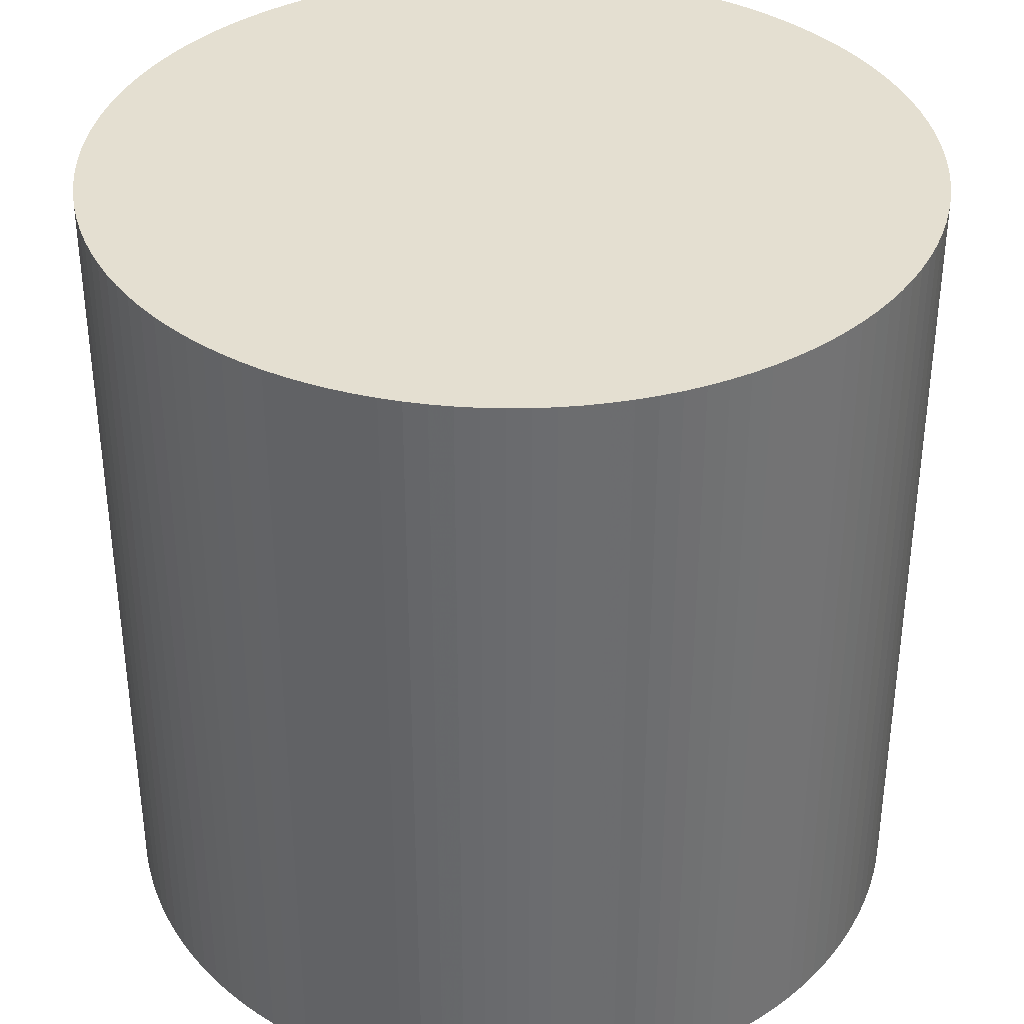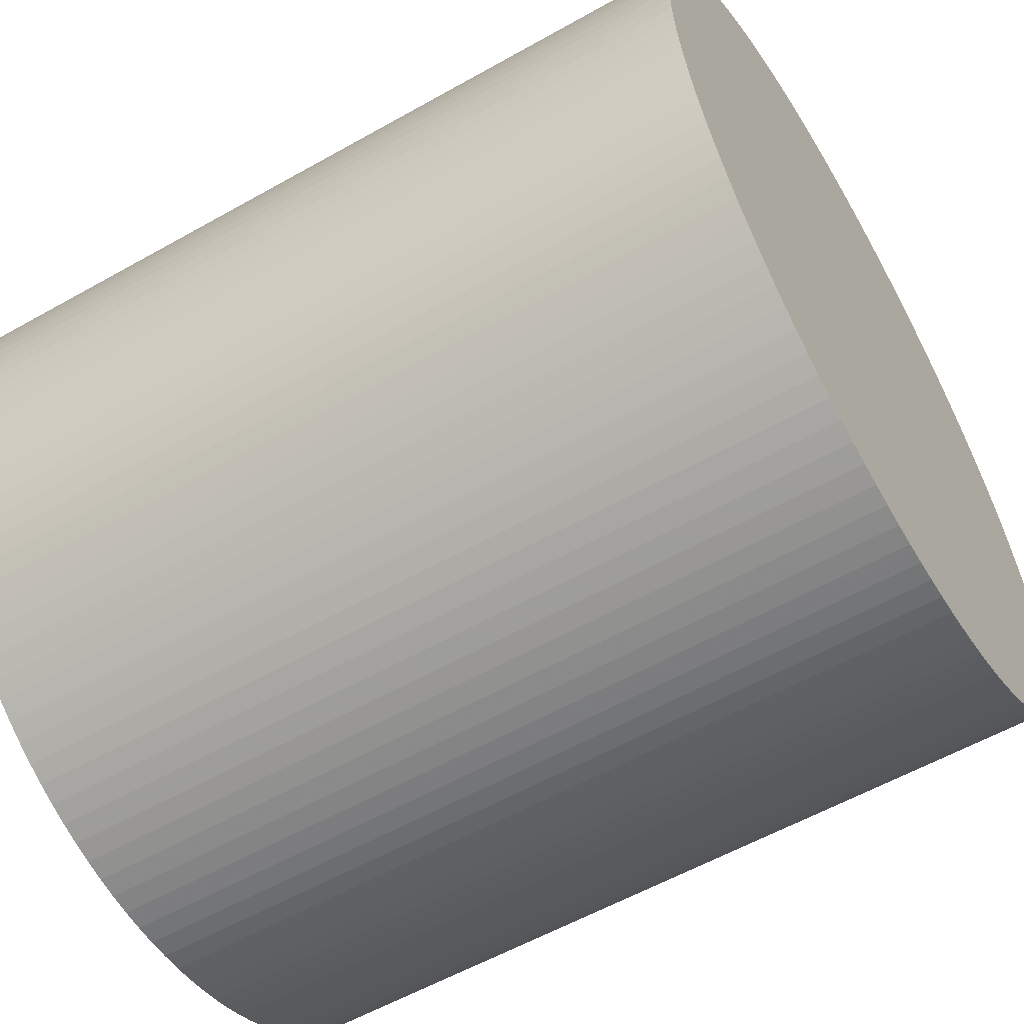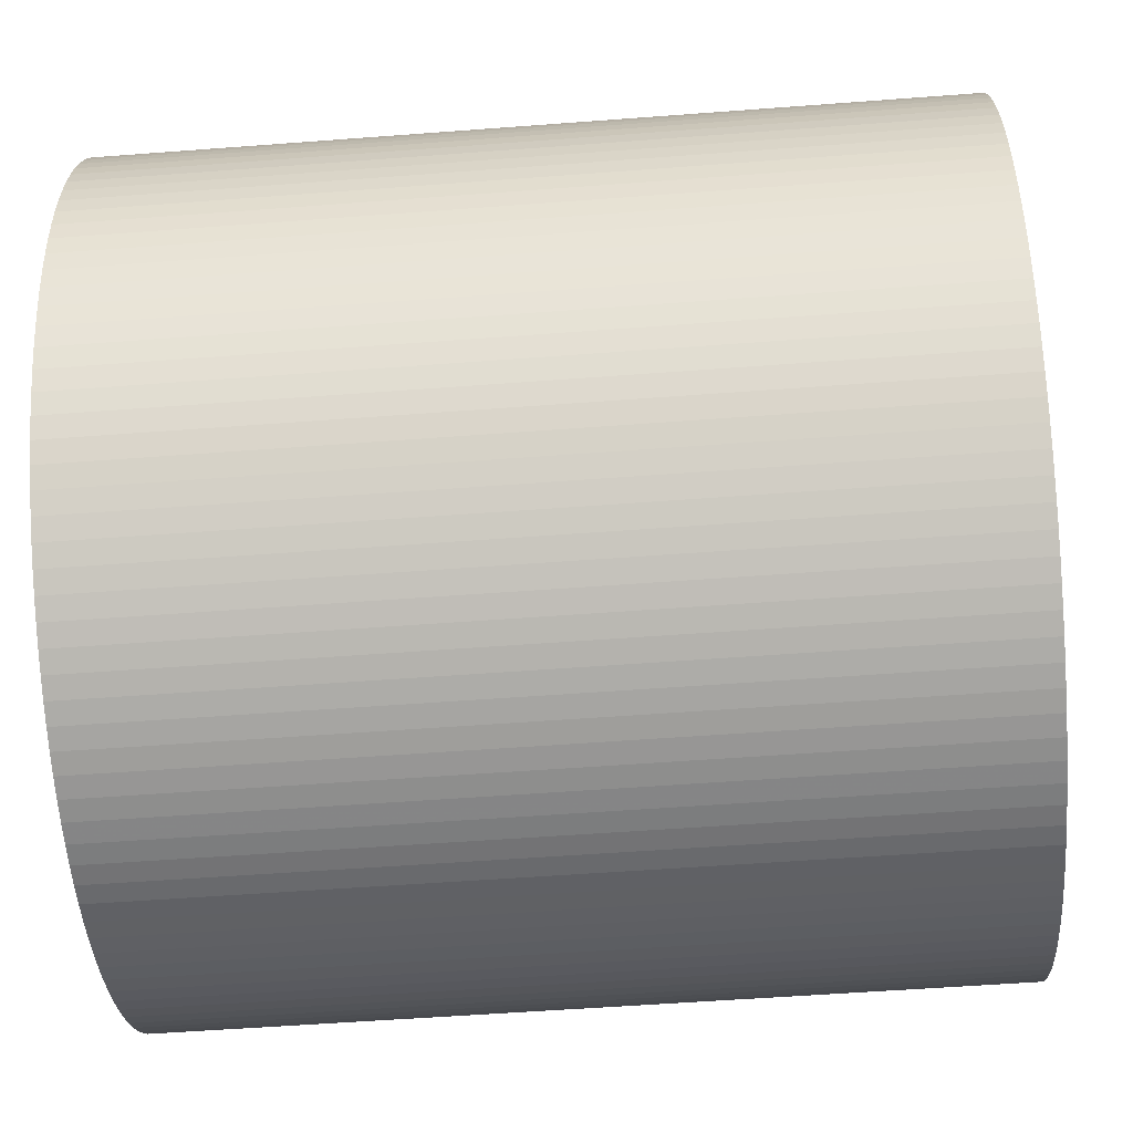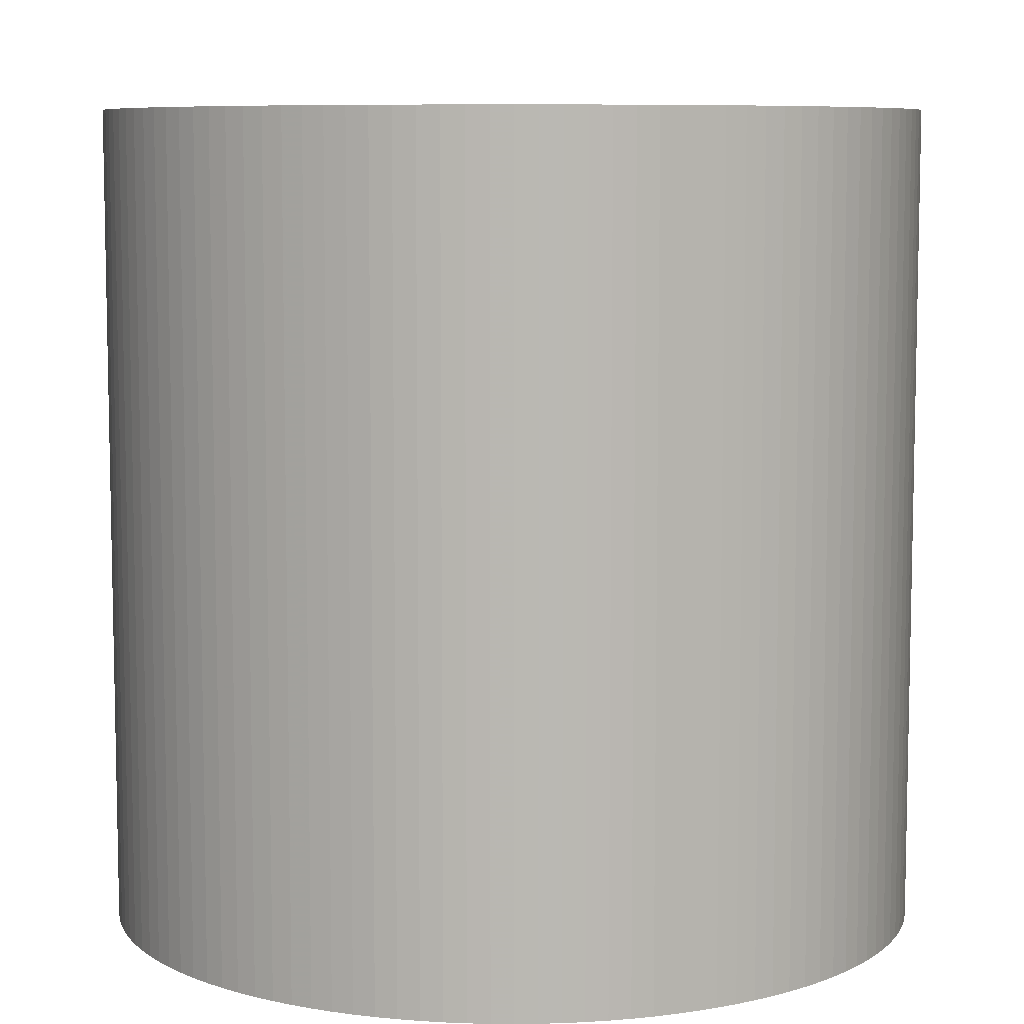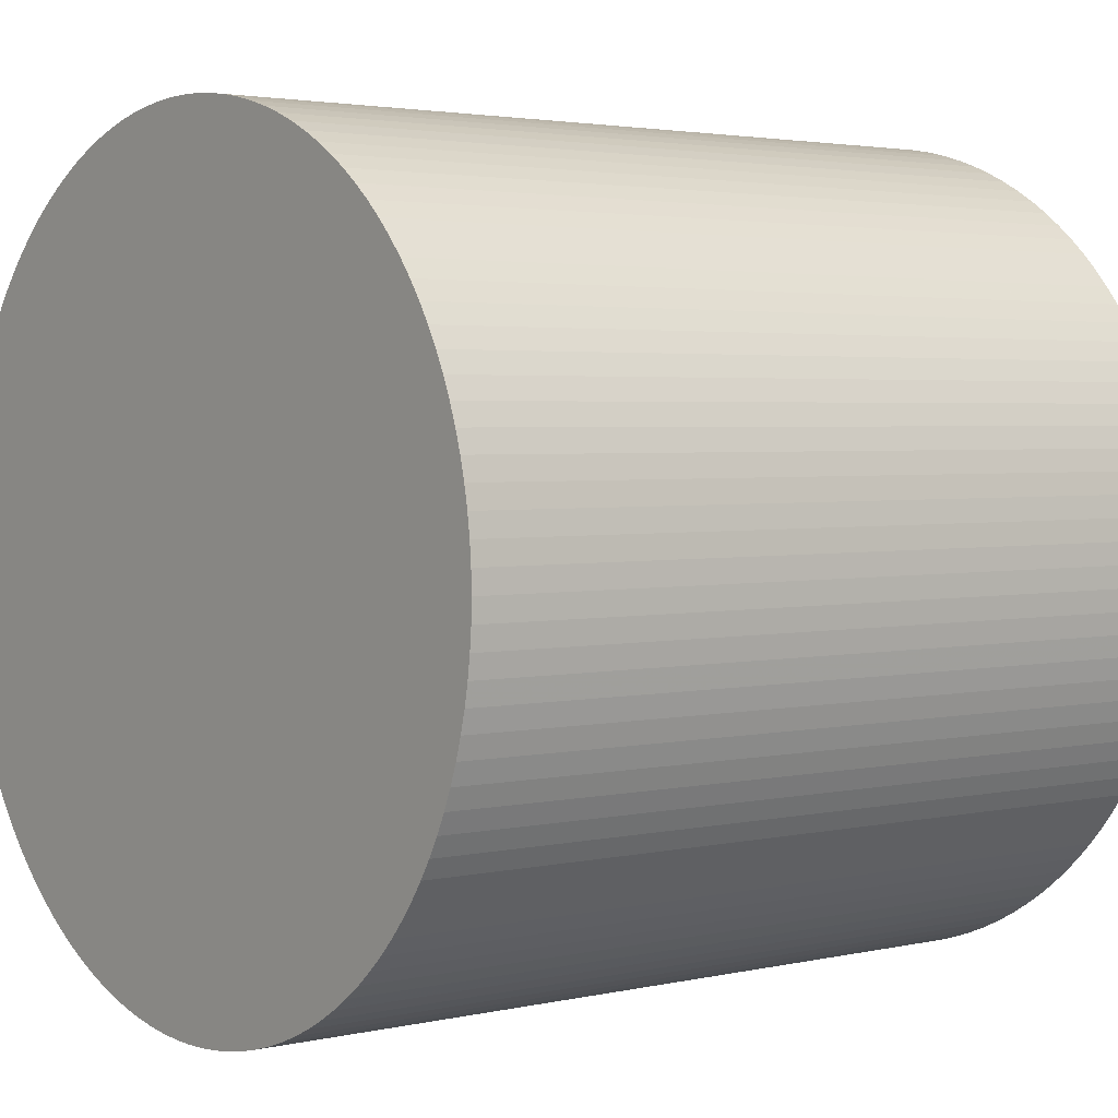
<metadata>
{"format":"obj","ext":"obj","renderer":"f3d","projection":"perspective","resolution":1024,"background":"white","views":[{"elev":36.6,"azim":-62.3,"up":"+Z"},{"elev":-57.7,"azim":-59.6,"up":"+Y"},{"elev":-54.5,"azim":94.6,"up":"+Y"},{"elev":7.8,"azim":83.7,"up":"+Z"},{"elev":2.8,"azim":-128.5,"up":"+Y"}]}
</metadata>
<code>
o Object.1
v -19.33 41.83 -2e-06
v -19.33 41.83 40
v -19.3 42.88 -2e-06
v -19.3 42.88 40
v -19.22 43.92 40
v -19.22 43.92 -2e-06
v -19.08 44.96 -2e-06
v -19.08 44.96 40
v -18.89 45.99 -2e-06
v -18.89 45.99 40
v -18.65 47.01 -2e-06
v -18.65 47.01 40
v -18.35 48.01 40
v -18.35 48.01 -2e-06
v -18 49 -2e-06
v -18 49 40
v -17.6 49.97 -2e-06
v -17.6 49.97 40
v -17.15 50.91 -2e-06
v -17.15 50.91 40
v -16.65 51.83 -2e-06
v -16.65 51.83 40
v -16.1 52.73 -2e-06
v -16.1 52.73 40
v -15.51 53.59 -2e-06
v -15.51 53.59 40
v -14.87 54.42 -2e-06
v -14.87 54.42 40
v -14.19 55.22 -2e-06
v -14.19 55.22 40
v -13.47 55.97 -2e-06
v -13.47 55.97 40
v -12.71 56.7 -2e-06
v -12.71 56.7 40
v -11.91 57.38 40
v -11.91 57.38 -2e-06
v -11.08 58.01 40
v -11.08 58.01 -2e-06
v -10.22 58.61 40
v -10.22 58.61 -2e-06
v -9.328 59.15 -2e-06
v -9.328 59.15 40
v -8.408 59.65 -2e-06
v -8.408 59.65 40
v -7.463 60.1 -2e-06
v -7.463 60.1 40
v -6.496 60.5 40
v -6.496 60.5 -2e-06
v -5.509 60.85 -2e-06
v -5.509 60.85 40
v -4.505 61.15 40
v -4.505 61.15 -2e-06
v -3.487 61.4 -2e-06
v -3.487 61.4 40
v -2.457 61.59 -2e-06
v -2.457 61.59 40
v -1.419 61.72 -2e-06
v -1.419 61.72 40
v -0.3751 61.81 40
v -0.3751 61.81 -2e-06
v 0.6716 61.83 -2e-06
v 0.6716 61.83 40
v 1.718 61.81 40
v 1.718 61.81 -2e-06
v 2.762 61.72 -2e-06
v 2.762 61.72 40
v 3.8 61.59 -2e-06
v 3.8 61.59 40
v 4.83 61.4 -2e-06
v 4.83 61.4 40
v 5.848 61.15 -2e-06
v 5.848 61.15 40
v 6.852 60.85 -2e-06
v 6.852 60.85 40
v 7.839 60.5 40
v 7.839 60.5 -2e-06
v 8.806 60.1 -2e-06
v 8.806 60.1 40
v 9.751 59.65 -2e-06
v 9.751 59.65 40
v 10.67 59.15 40
v 10.67 59.15 -2e-06
v 11.56 58.61 -2e-06
v 11.56 58.61 40
v 12.43 58.01 40
v 12.43 58.01 -2e-06
v 13.26 57.38 -2e-06
v 13.26 57.38 40
v 14.05 56.7 -2e-06
v 14.05 56.7 40
v 14.81 55.97 -2e-06
v 14.81 55.97 40
v 15.53 55.22 40
v 15.53 55.22 -2e-06
v 16.21 54.42 -2e-06
v 16.21 54.42 40
v 16.85 53.59 -2e-06
v 16.85 53.59 40
v 17.45 52.73 40
v 17.45 52.73 -2e-06
v 17.99 51.83 -2e-06
v 17.99 51.83 40
v 18.49 50.91 40
v 18.49 50.91 -2e-06
v 18.94 49.97 -2e-06
v 18.94 49.97 40
v 19.34 49 40
v 19.34 49 -2e-06
v 19.69 48.01 -2e-06
v 19.69 48.01 40
v 19.99 47.01 40
v 19.99 47.01 -2e-06
v 20.23 45.99 -2e-06
v 20.23 45.99 40
v 20.43 44.96 40
v 20.43 44.96 -2e-06
v 20.56 43.92 -2e-06
v 20.56 43.92 40
v 20.64 42.88 -2e-06
v 20.64 42.88 40
v 20.67 41.83 -2e-06
v 20.67 41.83 40
v 20.64 40.79 40
v 20.64 40.79 -2e-06
v 20.56 39.74 -2e-06
v 20.56 39.74 40
v 20.43 38.7 -2e-06
v 20.43 38.7 40
v 20.23 37.67 -2e-06
v 20.23 37.67 40
v 19.99 36.66 -2e-06
v 19.99 36.66 40
v 19.69 35.65 -2e-06
v 19.69 35.65 40
v 19.34 34.67 -2e-06
v 19.34 34.67 40
v 18.94 33.7 -2e-06
v 18.94 33.7 40
v 18.49 32.75 -2e-06
v 18.49 32.75 40
v 17.99 31.83 -2e-06
v 17.99 31.83 40
v 17.45 30.94 -2e-06
v 17.45 30.94 40
v 16.85 30.08 40
v 16.85 30.08 -2e-06
v 16.21 29.25 -2e-06
v 16.21 29.25 40
v 15.53 28.45 40
v 15.53 28.45 -2e-06
v 14.81 27.69 -2e-06
v 14.81 27.69 40
v 14.05 26.97 -2e-06
v 14.05 26.97 40
v 13.26 26.29 40
v 13.26 26.29 -2e-06
v 12.43 25.65 -2e-06
v 12.43 25.65 40
v 11.56 25.06 -2e-06
v 11.56 25.06 40
v 10.67 24.51 40
v 10.67 24.51 -2e-06
v 9.751 24.01 -2e-06
v 9.751 24.01 40
v 8.806 23.56 -2e-06
v 8.806 23.56 40
v 7.839 23.16 -2e-06
v 7.839 23.16 40
v 6.852 22.81 -2e-06
v 6.852 22.81 40
v 5.848 22.51 40
v 5.848 22.51 -2e-06
v 4.83 22.27 -2e-06
v 4.83 22.27 40
v 3.8 22.08 -2e-06
v 3.8 22.08 40
v 2.762 21.94 -2e-06
v 2.762 21.94 40
v 1.718 21.86 -2e-06
v 1.718 21.86 40
v 0.6716 21.83 -2e-06
v 0.6716 21.83 40
v -0.3751 21.86 -2e-06
v -0.3751 21.86 40
v -1.419 21.94 -2e-06
v -1.419 21.94 40
v -2.457 22.08 -2e-06
v -2.457 22.08 40
v -3.487 22.27 -2e-06
v -3.487 22.27 40
v -4.505 22.51 40
v -4.505 22.51 -2e-06
v -5.509 22.81 -2e-06
v -5.509 22.81 40
v -6.496 23.16 -2e-06
v -6.496 23.16 40
v -7.463 23.56 -2e-06
v -7.463 23.56 40
v -8.408 24.01 -2e-06
v -8.408 24.01 40
v -9.328 24.51 40
v -9.328 24.51 -2e-06
v -10.22 25.06 -2e-06
v -10.22 25.06 40
v -11.08 25.65 40
v -11.08 25.65 -2e-06
v -11.91 26.29 -2e-06
v -11.91 26.29 40
v -12.71 26.97 -2e-06
v -12.71 26.97 40
v -13.47 27.69 -2e-06
v -13.47 27.69 40
v -14.19 28.45 40
v -14.19 28.45 -2e-06
v -14.87 29.25 -2e-06
v -14.87 29.25 40
v -15.51 30.08 -2e-06
v -15.51 30.08 40
v -16.1 30.94 40
v -16.1 30.94 -2e-06
v -16.65 31.83 -2e-06
v -16.65 31.83 40
v -17.15 32.75 -2e-06
v -17.15 32.75 40
v -17.6 33.7 40
v -17.6 33.7 -2e-06
v -18 34.67 -2e-06
v -18 34.67 40
v -18.35 35.65 -2e-06
v -18.35 35.65 40
v -18.65 36.66 -2e-06
v -18.65 36.66 40
v -18.89 37.67 40
v -18.89 37.67 -2e-06
v -19.08 38.7 -2e-06
v -19.08 38.7 40
v -19.22 39.74 40
v -19.22 39.74 -2e-06
v -19.3 40.79 -2e-06
v -19.3 40.79 40
f 1 2 3
f 1 3 137
f 139 1 137
f 137 138 139
f 139 138 140
f 139 140 141
f 141 239 139
f 238 239 141
f 143 238 141
f 141 142 143
f 143 142 144
f 144 145 143
f 145 146 143
f 146 235 143
f 234 235 146
f 147 234 146
f 231 234 147
f 150 231 147
f 149 150 147
f 148 149 147
f 147 145 148
f 148 145 84
f 81 148 84
f 83 81 84
f 84 85 83
f 85 86 83
f 86 55 83
f 55 57 83
f 83 57 82
f 57 60 82
f 82 60 79
f 81 82 79
f 80 81 79
f 79 78 80
f 78 152 80
f 152 149 80
f 151 149 152
f 151 152 153
f 153 227 151
f 227 229 151
f 151 229 150
f 227 228 229
f 229 228 230
f 229 230 231
f 231 230 232
f 232 233 231
f 233 232 237
f 236 233 237
f 236 237 235
f 237 238 235
f 235 233 236
f 237 232 240
f 239 237 240
f 239 240 1
f 232 230 240
f 240 230 2
f 230 228 2
f 2 228 4
f 228 225 4
f 4 225 5
f 4 5 3
f 5 6 3
f 3 6 135
f 135 6 133
f 133 134 135
f 135 134 136
f 135 136 137
f 136 134 96
f 93 136 96
f 95 93 96
f 95 96 97
f 97 43 95
f 43 45 95
f 95 45 94
f 45 48 94
f 94 48 91
f 93 94 91
f 92 93 91
f 91 90 92
f 90 140 92
f 142 140 90
f 88 142 90
f 89 88 90
f 87 88 89
f 89 52 87
f 52 53 87
f 87 53 86
f 52 51 53
f 53 51 54
f 53 54 55
f 55 54 56
f 54 176 56
f 176 174 56
f 56 174 58
f 57 56 58
f 58 59 57
f 58 171 59
f 171 170 59
f 59 170 62
f 61 59 62
f 62 63 61
f 63 64 61
f 61 64 77
f 79 61 77
f 77 64 76
f 76 75 77
f 77 75 78
f 75 154 78
f 155 154 75
f 74 155 75
f 74 75 73
f 73 72 74
f 72 158 74
f 160 158 72
f 70 160 72
f 71 70 72
f 69 70 71
f 67 69 71
f 73 67 71
f 65 67 73
f 76 65 73
f 65 66 67
f 67 66 68
f 66 164 68
f 164 161 68
f 68 161 70
f 163 161 164
f 163 164 165
f 165 215 163
f 215 217 163
f 163 217 162
f 217 220 162
f 162 220 159
f 161 162 159
f 160 161 159
f 220 221 159
f 159 221 157
f 157 158 159
f 157 155 158
f 156 155 157
f 157 223 156
f 223 226 156
f 156 226 153
f 225 226 223
f 224 225 223
f 223 222 224
f 224 222 8
f 5 224 8
f 7 5 8
f 7 8 9
f 7 9 131
f 133 7 131
f 131 132 133
f 131 130 132
f 132 130 99
f 98 132 99
f 98 99 97
f 99 100 97
f 100 41 97
f 40 41 100
f 101 40 100
f 38 40 101
f 104 38 101
f 103 104 101
f 102 103 101
f 101 99 102
f 102 128 103
f 128 126 103
f 103 126 106
f 105 103 106
f 106 107 105
f 107 108 105
f 108 33 105
f 33 36 105
f 105 36 104
f 35 36 33
f 34 35 33
f 33 32 34
f 32 198 34
f 198 196 34
f 197 196 198
f 197 198 199
f 197 199 181
f 183 197 181
f 181 182 183
f 183 182 184
f 183 184 185
f 185 195 183
f 193 195 185
f 187 193 185
f 185 186 187
f 187 186 188
f 187 188 189
f 189 192 187
f 191 192 189
f 190 191 189
f 191 190 39
f 37 191 39
f 37 39 38
f 37 38 36
f 194 191 37
f 35 194 37
f 196 194 35
f 195 194 196
f 193 191 194
f 39 190 42
f 41 39 42
f 41 42 43
f 43 42 44
f 42 188 44
f 190 188 42
f 192 191 193
f 189 188 190
f 188 186 44
f 44 186 46
f 45 44 46
f 46 47 45
f 46 184 47
f 186 184 46
f 192 193 187
f 193 194 195
f 185 184 186
f 184 182 47
f 47 182 50
f 49 47 50
f 50 51 49
f 50 180 51
f 180 178 51
f 179 178 180
f 179 180 181
f 177 178 179
f 179 202 177
f 202 203 177
f 177 203 175
f 175 176 177
f 203 206 175
f 175 206 173
f 173 174 175
f 173 171 174
f 172 171 173
f 173 207 172
f 207 209 172
f 172 209 169
f 209 211 169
f 169 211 167
f 167 168 169
f 169 168 170
f 167 166 168
f 168 166 63
f 63 166 66
f 165 166 167
f 167 214 165
f 211 214 167
f 213 214 211
f 212 213 211
f 211 210 212
f 212 210 20
f 18 212 20
f 19 18 20
f 19 20 21
f 19 21 119
f 121 19 119
f 119 120 121
f 121 120 122
f 122 123 121
f 123 124 121
f 124 17 121
f 15 17 124
f 125 15 124
f 14 15 125
f 127 14 125
f 125 126 127
f 125 123 126
f 11 14 127
f 129 11 127
f 127 128 129
f 129 128 130
f 9 11 129
f 9 10 11
f 11 10 12
f 12 13 11
f 12 218 13
f 218 216 13
f 13 216 16
f 15 13 16
f 216 213 16
f 16 213 18
f 17 16 18
f 215 213 216
f 217 216 218
f 218 219 217
f 219 218 12
f 10 219 12
f 222 219 10
f 221 219 222
f 13 14 11
f 14 13 15
f 15 16 17
f 124 123 125
f 123 122 107
f 107 122 110
f 109 107 110
f 110 111 109
f 111 112 109
f 112 29 109
f 29 31 109
f 109 31 108
f 29 30 31
f 31 30 32
f 30 200 32
f 201 200 30
f 28 201 30
f 204 201 28
f 26 204 28
f 27 26 28
f 27 28 29
f 25 26 27
f 25 27 113
f 116 25 113
f 115 116 113
f 114 115 113
f 113 111 114
f 111 118 114
f 120 118 111
f 115 114 118
f 117 115 118
f 117 118 119
f 116 115 117
f 117 23 116
f 21 23 117
f 21 22 23
f 23 22 24
f 23 24 25
f 22 208 24
f 208 205 24
f 24 205 26
f 207 205 208
f 206 205 207
f 210 208 22
f 209 208 210
f 23 25 116
f 113 27 112
f 25 24 26
f 205 204 26
f 204 205 203
f 203 201 204
f 200 201 199
f 201 202 199
f 29 28 30
f 27 29 112
f 112 111 113
f 110 120 111
f 122 120 110
f 119 118 120
f 17 19 121
f 119 21 117
f 21 20 22
f 17 18 19
f 20 210 22
f 213 212 18
f 214 213 215
f 209 210 211
f 207 208 209
f 171 172 169
f 206 207 173
f 205 206 203
f 202 201 203
f 199 202 179
f 177 176 178
f 48 47 49
f 182 180 50
f 181 180 182
f 195 197 183
f 181 199 179
f 199 198 200
f 195 196 197
f 200 198 32
f 31 32 33
f 34 196 35
f 35 37 36
f 31 33 108
f 108 107 109
f 106 123 107
f 126 123 106
f 127 126 128
f 130 128 102
f 104 103 105
f 36 38 104
f 39 40 38
f 40 39 41
f 100 99 101
f 134 132 98
f 99 130 102
f 129 130 131
f 131 9 129
f 9 8 10
f 8 222 10
f 221 222 223
f 226 225 227
f 155 156 153
f 221 223 157
f 220 219 221
f 219 220 217
f 215 216 217
f 214 215 165
f 165 164 166
f 162 161 163
f 166 164 66
f 65 63 66
f 67 68 69
f 69 68 70
f 161 160 70
f 159 158 160
f 71 72 73
f 158 155 74
f 154 155 153
f 75 76 73
f 64 65 76
f 64 63 65
f 62 168 63
f 60 59 61
f 170 168 62
f 170 171 169
f 174 171 58
f 175 174 176
f 178 176 54
f 51 178 54
f 51 52 49
f 49 52 89
f 91 49 89
f 87 85 88
f 85 144 88
f 89 90 91
f 92 138 93
f 48 49 91
f 47 48 45
f 43 44 45
f 41 43 97
f 97 96 98
f 94 93 95
f 138 136 93
f 96 134 98
f 133 132 134
f 6 7 133
f 6 5 7
f 225 224 5
f 227 225 228
f 226 227 153
f 153 152 154
f 154 152 78
f 77 78 79
f 80 149 81
f 60 61 79
f 59 60 57
f 55 56 57
f 53 55 86
f 86 85 87
f 82 81 83
f 84 145 85
f 149 148 81
f 150 149 151
f 229 231 150
f 233 234 231
f 234 233 235
f 146 145 147
f 145 144 85
f 144 142 88
f 235 238 143
f 238 237 239
f 141 140 142
f 140 138 92
f 137 136 138
f 239 1 139
f 137 3 135
f 3 2 4
f 1 240 2

</code>
